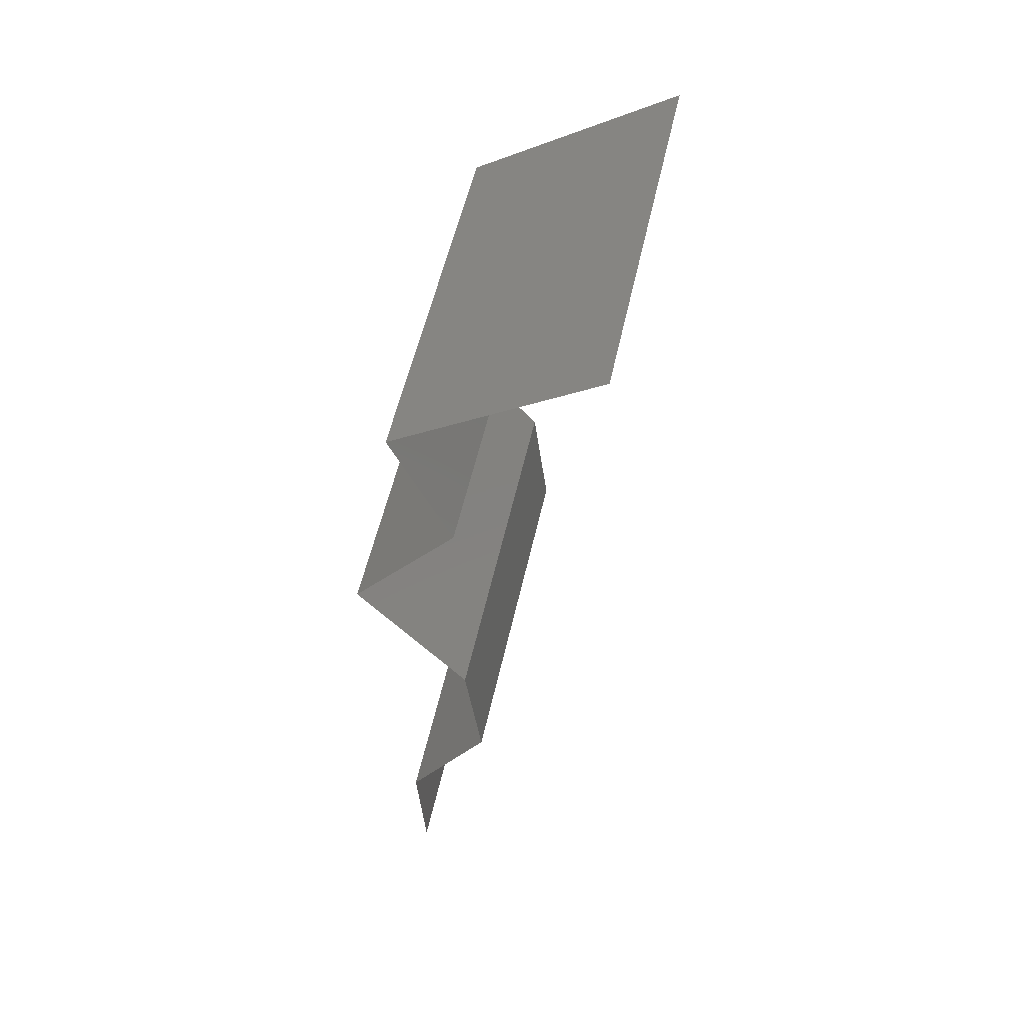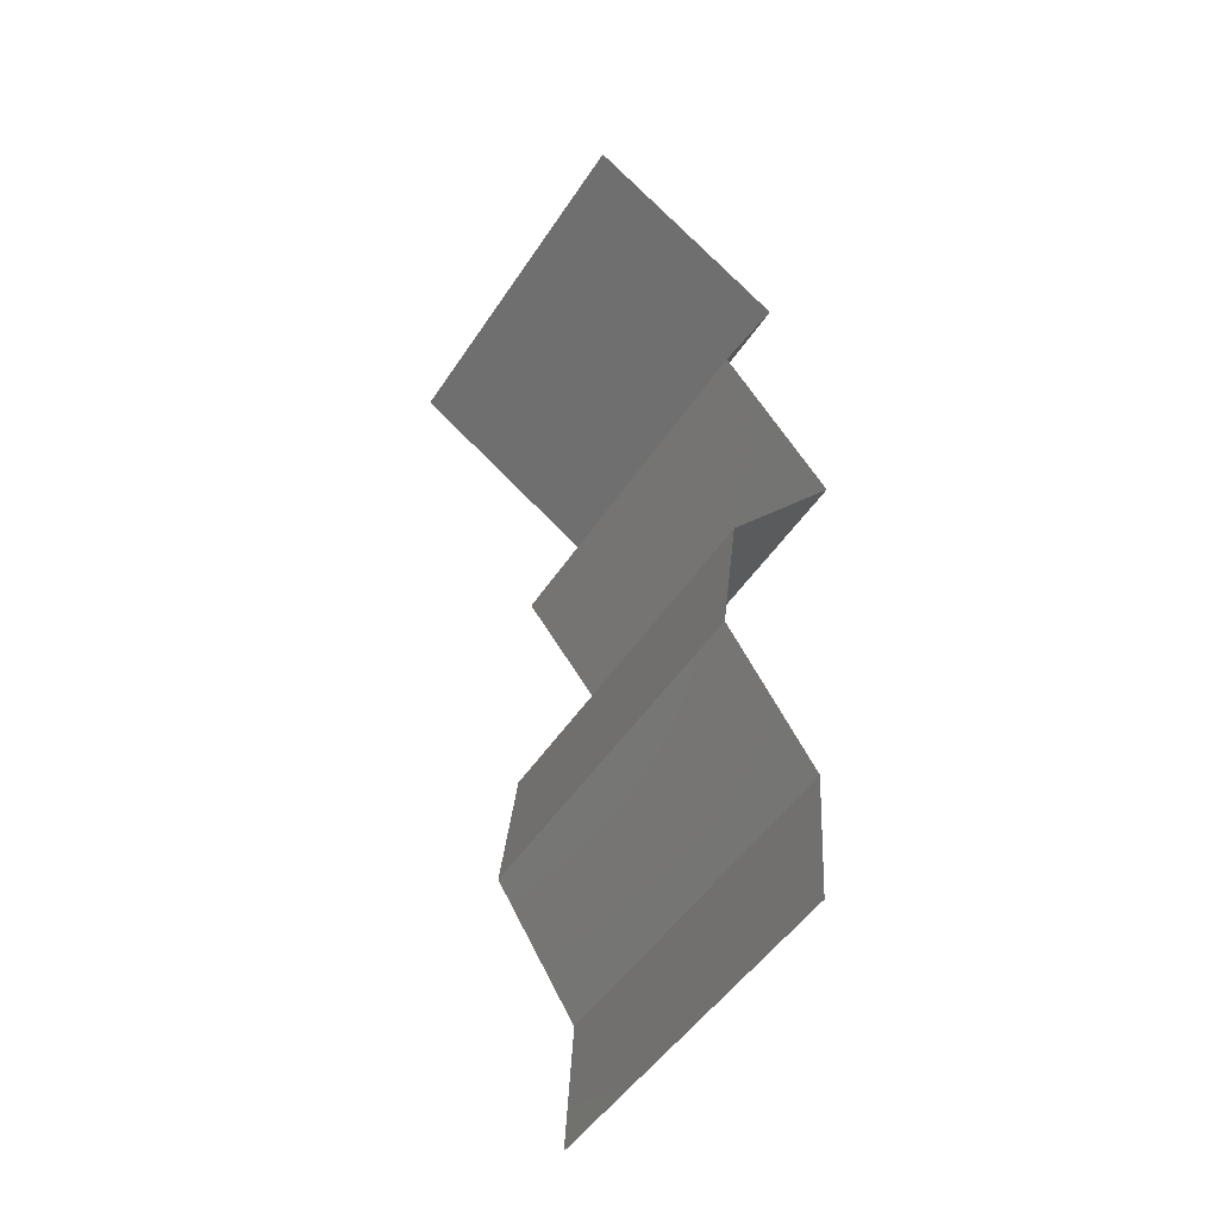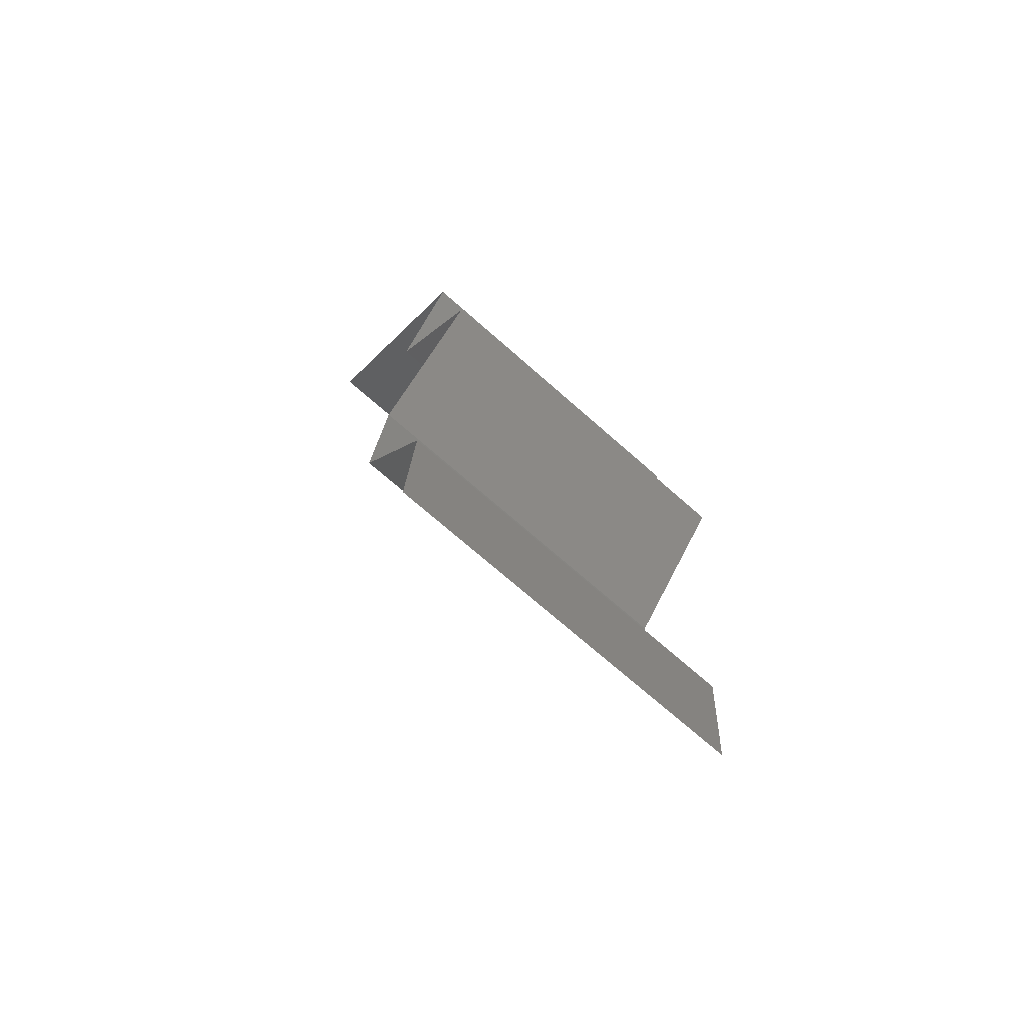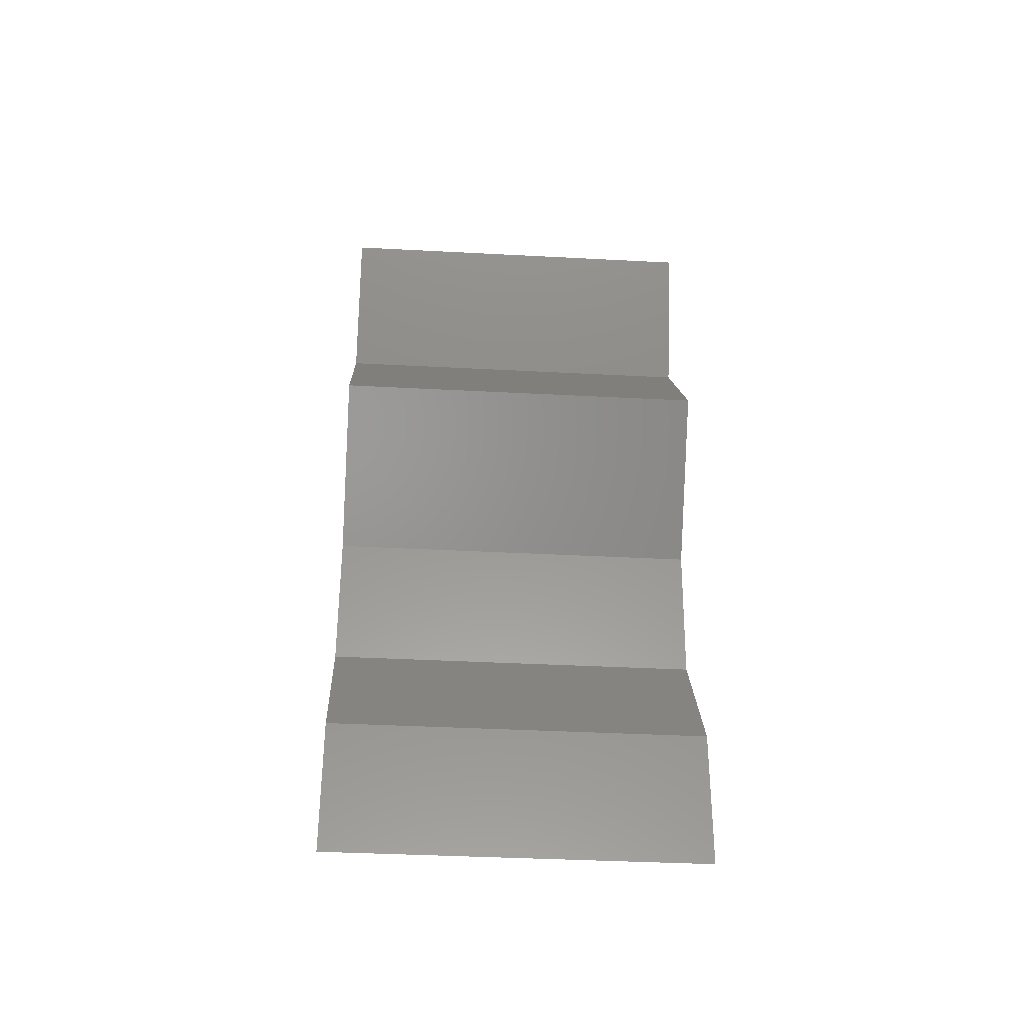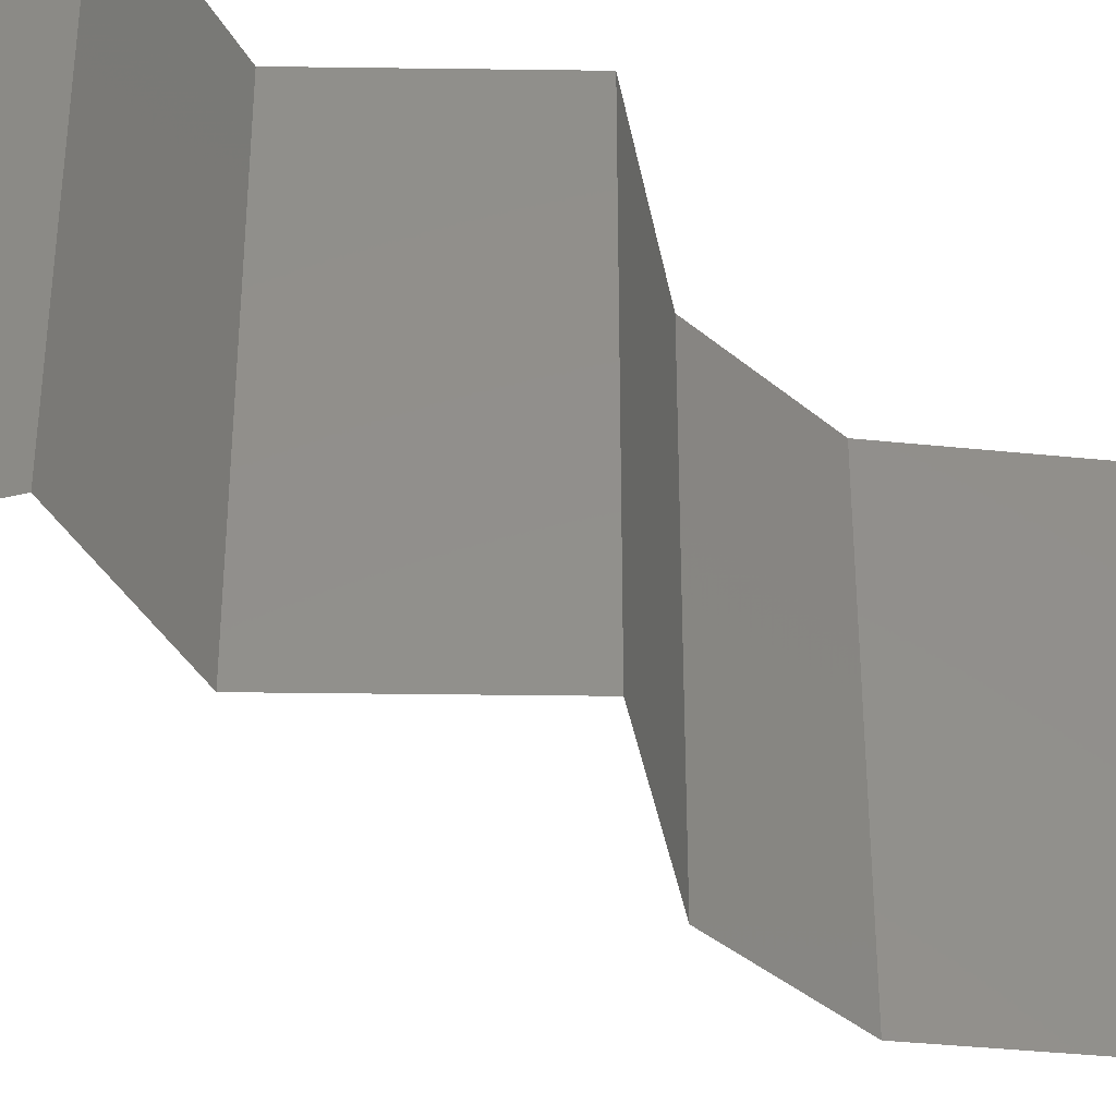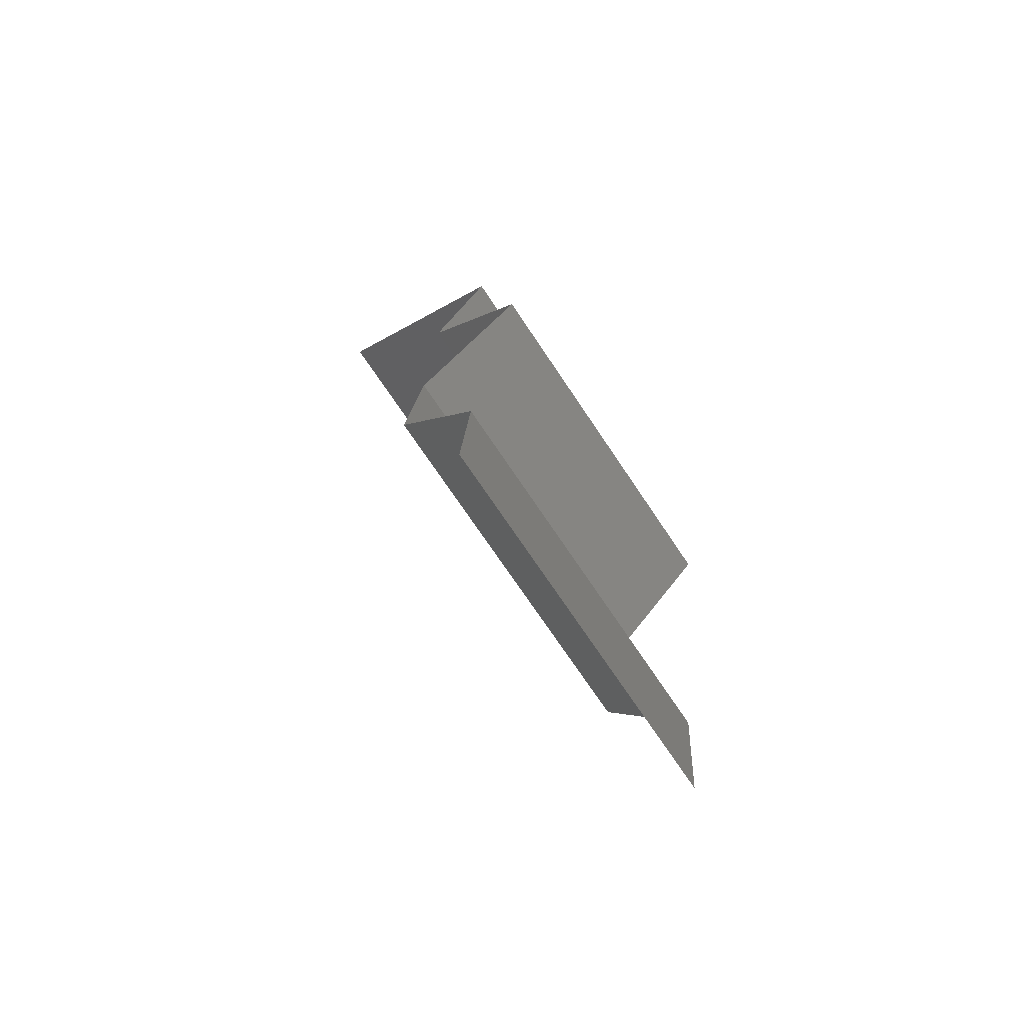
<metadata>
{"format":"stl","ext":"stl","renderer":"f3d","projection":"perspective","resolution":1024,"background":"white","views":[{"elev":53.9,"azim":12.3,"up":"+Y"},{"elev":-49.4,"azim":147.9,"up":"+Y"},{"elev":-71.3,"azim":-131.4,"up":"+Y"},{"elev":-38.7,"azim":-93.8,"up":"+Y"},{"elev":-38.7,"azim":-129.5,"up":"+Z"},{"elev":-73.0,"azim":-146.1,"up":"+Y"}]}
</metadata>
<code>
# stl→obj: 38 verts, 54 faces
v 0.02301 0.05048 0.01
v 0.02847 0.05409 0.02
v 0.03393 0.0577 0.01
v 0.02847 0.05409 0
v 0.03393 0.0577 0
v 0.03393 0.0577 0.02
v 0.02301 0.05048 0
v 0.02301 0.05048 0.02
v 0.02463 0.04688 0.015
v 0.02625 0.04327 0
v 0.02625 0.04327 0.01
v 0.02463 0.04688 0.005
v 0.02625 0.04327 0.02
v 0.02338 0.03967 0.015
v 0.02051 0.03606 0
v 0.02051 0.03606 0.01
v 0.02338 0.03967 0.005
v 0.02051 0.03606 0.02
v 0.02354 0.03245 0.015
v 0.02656 0.02885 0
v 0.02656 0.02885 0.01
v 0.02354 0.03245 0.005
v 0.02656 0.02885 0.02
v 0.02746 0.02164 0.01
v 0.02701 0.02524 0.005
v 0.02701 0.02524 0.015
v 0.02746 0.02164 0
v 0.02746 0.02164 0.02
v 0.02519 0.01803 0.015
v 0.02293 0.01442 0
v 0.02293 0.01442 0.01
v 0.02519 0.01803 0.005
v 0.02293 0.01442 0.02
v 0.02338 0.007212 0.01
v 0.02315 0.01082 0.005
v 0.02315 0.01082 0.015
v 0.02338 0.007212 0.02
v 0.02338 0.007212 0
f 1 2 3
f 4 1 3
f 4 3 5
f 3 2 6
f 1 4 7
f 2 1 8
f 8 1 9
f 10 11 12
f 1 7 12
f 11 13 9
f 11 1 12
f 1 11 9
f 7 10 12
f 13 8 9
f 13 11 14
f 15 16 17
f 11 10 17
f 16 18 14
f 16 11 17
f 18 13 14
f 11 16 14
f 10 15 17
f 18 16 19
f 20 21 22
f 16 15 22
f 21 23 19
f 15 20 22
f 23 18 19
f 21 16 22
f 16 21 19
f 24 21 25
f 21 24 26
f 20 27 25
f 28 23 26
f 21 20 25
f 23 21 26
f 27 24 25
f 24 28 26
f 28 24 29
f 30 31 32
f 24 27 32
f 31 33 29
f 31 24 32
f 24 31 29
f 27 30 32
f 33 28 29
f 34 31 35
f 31 34 36
f 37 33 36
f 30 38 35
f 31 30 35
f 33 31 36
f 38 34 35
f 34 37 36

</code>
